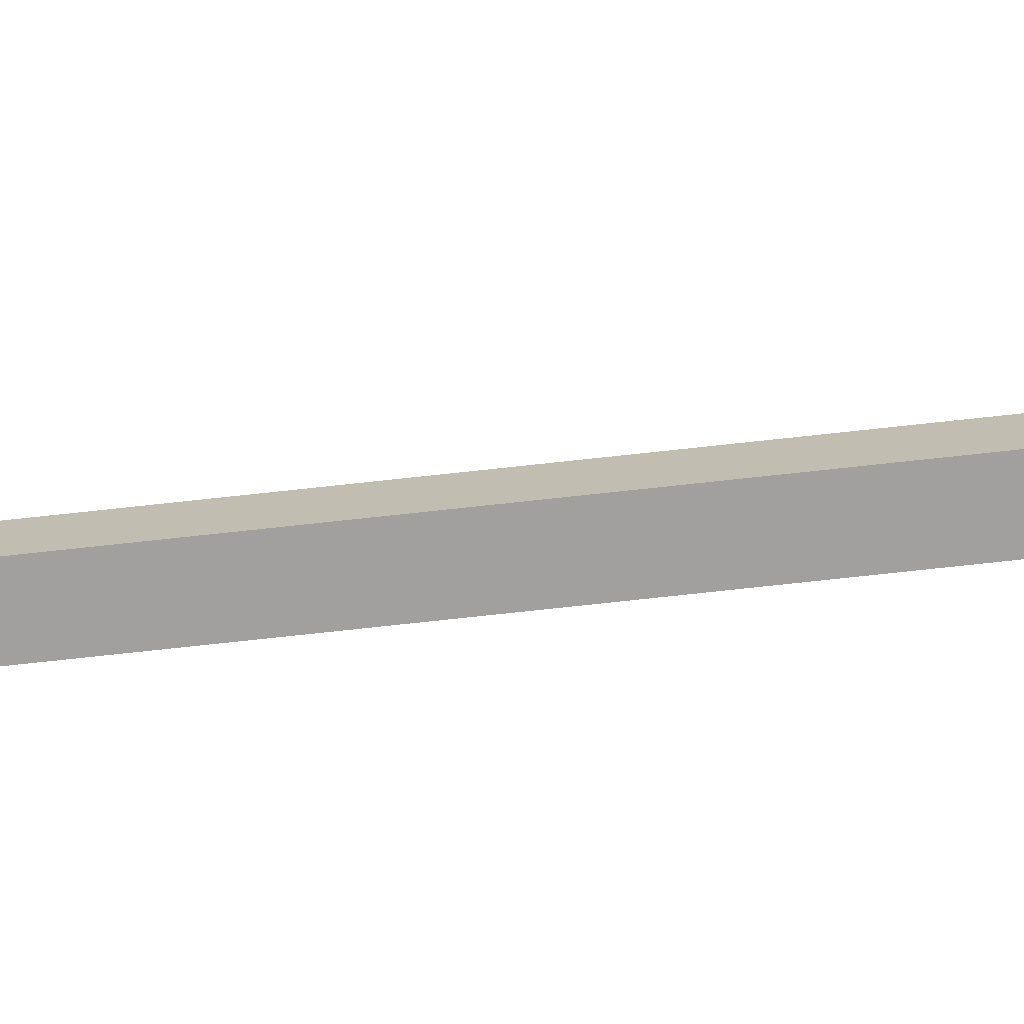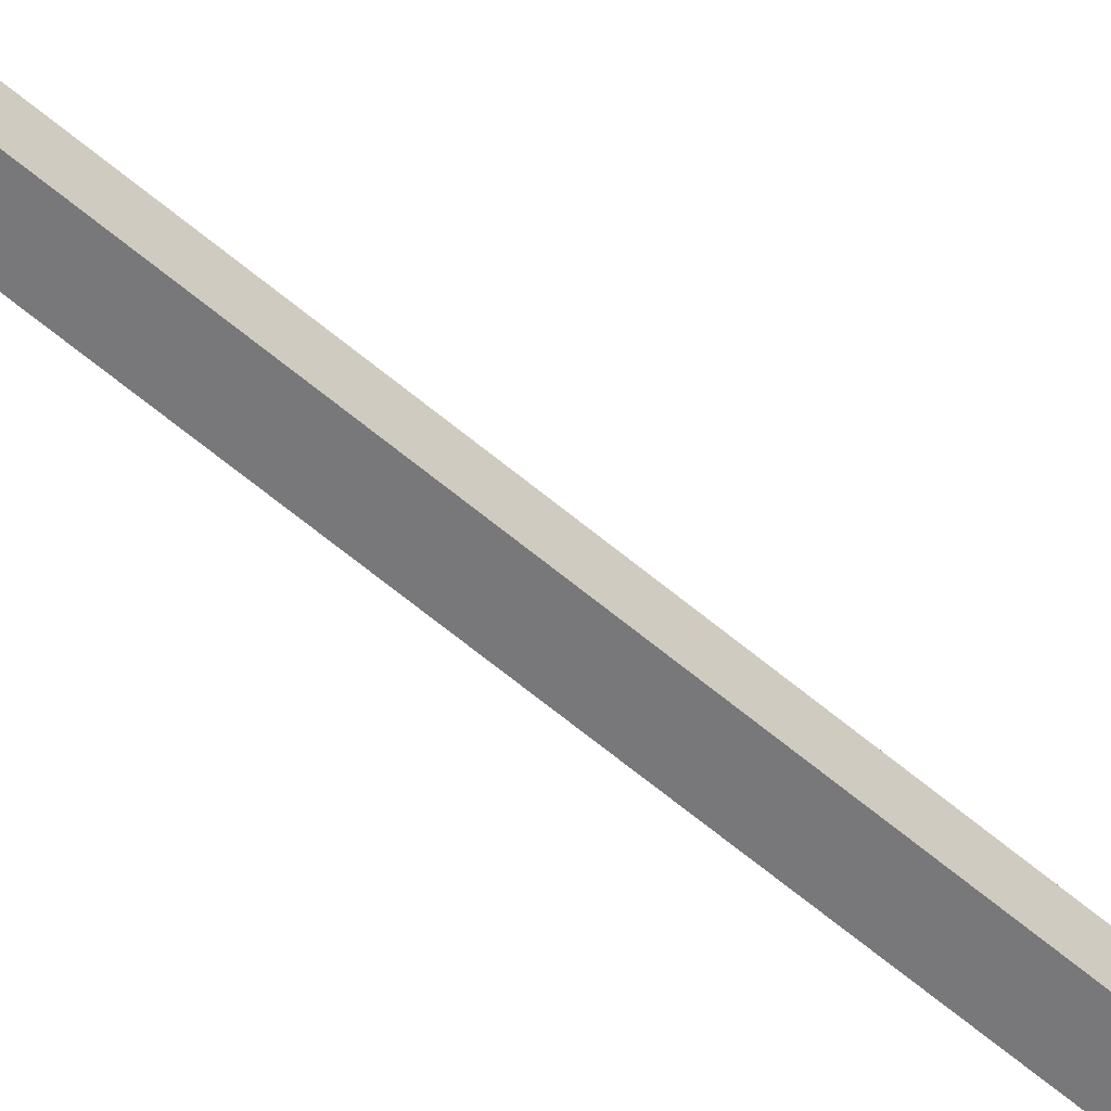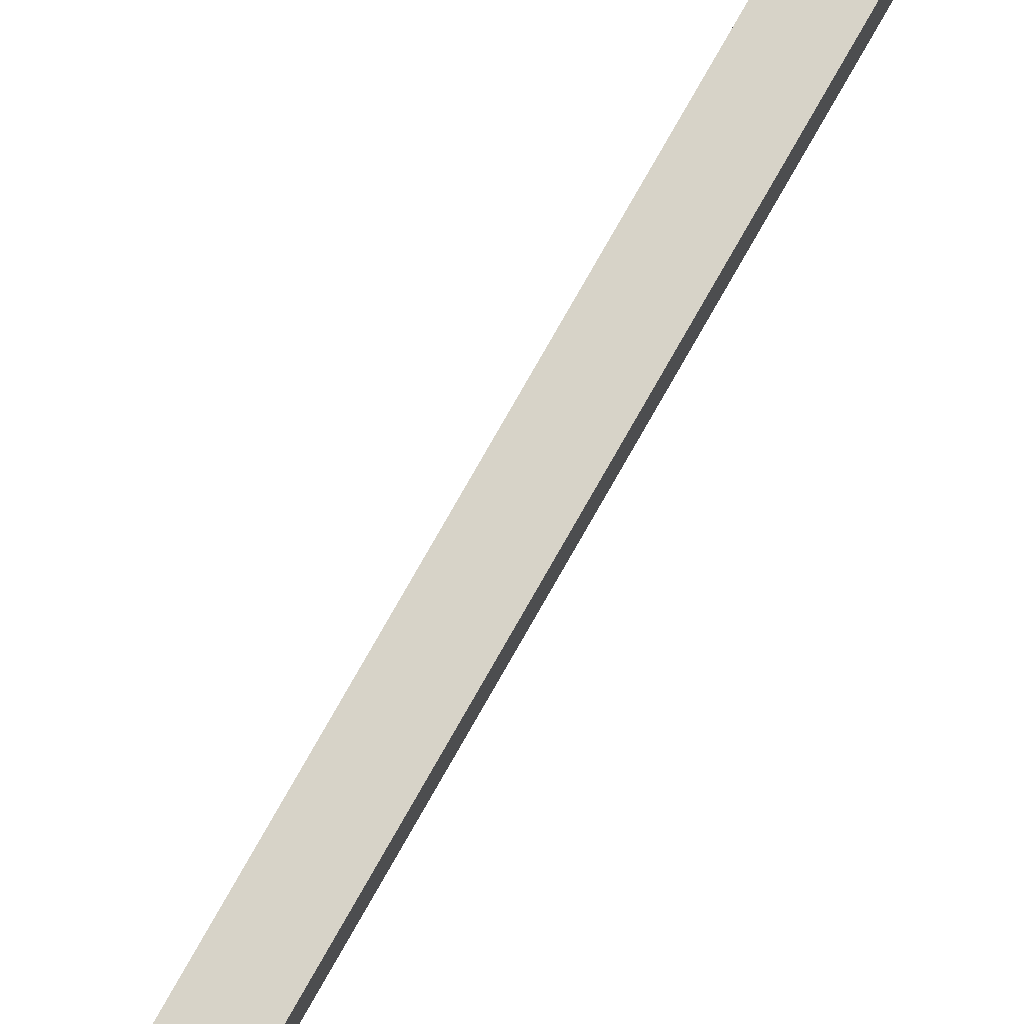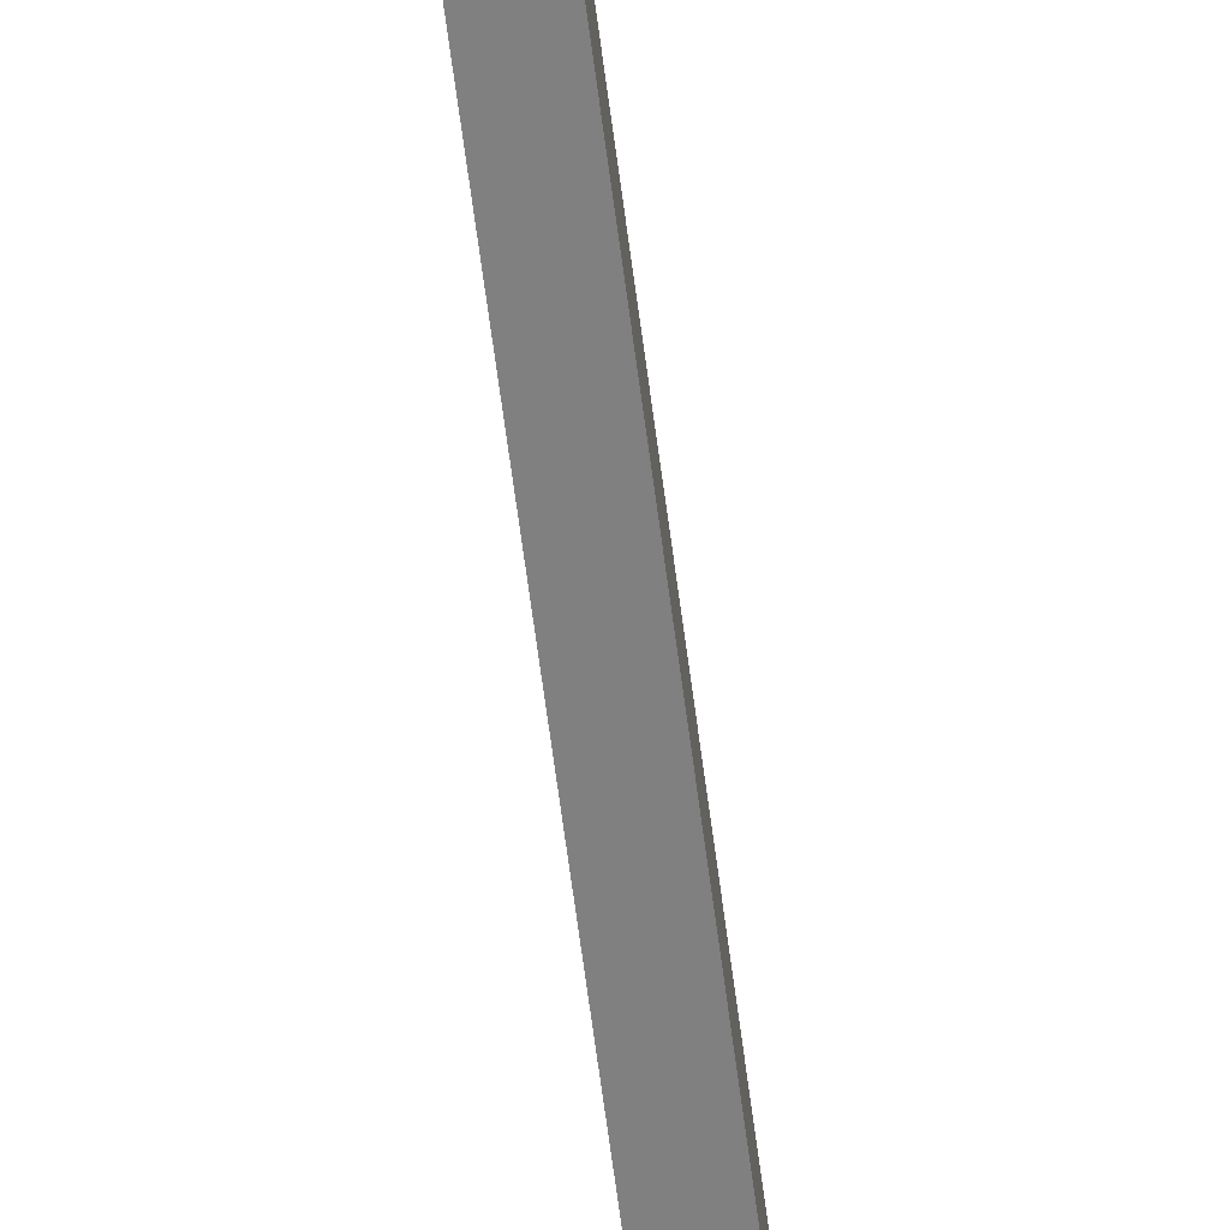
<metadata>
{"format":"obj","ext":"obj","renderer":"f3d","projection":"perspective","resolution":1024,"background":"white","views":[{"elev":-71.8,"azim":-83.7,"up":"+Y"},{"elev":-57.5,"azim":48.0,"up":"+Y"},{"elev":76.8,"azim":-150.5,"up":"+Y"},{"elev":-60.1,"azim":-172.9,"up":"+Y"}]}
</metadata>
<code>
o mesh65/mesh65-geometry#mesh65-geometry
v -0.3076 -0.328 0.3453
v -0.3157 -0.328 0.3453
v -0.3076 -0.3243 0.3496
v -0.3157 -0.3342 0.3507
v -0.3157 -0.3243 0.3496
v -0.3076 -0.328 0.3577
v -0.3076 -0.3342 0.3507
v -0.3076 -0.3211 0.3496
v -0.3076 -0.3214 0.3526
v -0.3157 -0.328 0.3577
v -0.3157 -0.3211 0.3496
v -0.3076 -0.3166 0.3577
v -0.3157 -0.3166 0.3577
v -0.3157 -0.3112 0.3492
v -0.3076 -0.3194 0.3468
v -0.3157 -0.3194 0.3468
v -0.3076 -0.3112 0.3492
v -0.3157 -0.3112 -0.2296
v -0.3076 -0.3194 -0.2318
v -0.3076 -0.3112 -0.2296
v -0.3157 -0.3194 -0.2318
v -0.3157 -0.2837 -0.2778
v -0.3076 -0.2837 -0.2778
v -0.3076 -0.2908 -0.2819
v -0.3157 -0.2908 -0.2819
f 1 2 3
f 3 2 1
f 1 4 2
f 2 4 1
f 3 2 5
f 5 2 3
f 1 3 6
f 6 3 1
f 1 7 4
f 4 7 1
f 4 5 2
f 2 5 4
f 8 3 5
f 5 3 8
f 9 6 3
f 3 6 9
f 1 6 7
f 7 6 1
f 7 10 4
f 4 10 7
f 5 4 11
f 11 4 5
f 8 9 3
f 3 9 8
f 8 5 11
f 11 5 8
f 6 9 12
f 12 9 6
f 6 10 7
f 7 10 6
f 13 4 10
f 10 4 13
f 4 14 11
f 11 14 4
f 9 8 12
f 12 8 9
f 8 11 15
f 15 11 8
f 12 10 6
f 6 10 12
f 4 13 14
f 14 13 4
f 10 12 13
f 13 12 10
f 11 14 16
f 16 14 11
f 17 12 8
f 8 12 17
f 15 11 16
f 16 11 15
f 15 17 8
f 8 17 15
f 12 14 13
f 13 14 12
f 16 14 18
f 18 14 16
f 14 12 17
f 17 12 14
f 19 15 16
f 16 15 19
f 15 20 17
f 17 20 15
f 17 18 14
f 14 18 17
f 16 18 21
f 21 18 16
f 20 15 19
f 19 15 20
f 19 16 21
f 21 16 19
f 18 17 20
f 20 17 18
f 22 21 18
f 18 21 22
f 19 23 20
f 20 23 19
f 19 21 24
f 24 21 19
f 20 22 18
f 18 22 20
f 21 22 25
f 25 22 21
f 23 19 24
f 24 19 23
f 22 20 23
f 23 20 22
f 24 21 25
f 25 21 24
f 22 24 25
f 25 24 22
f 23 24 22
f 22 24 23

</code>
